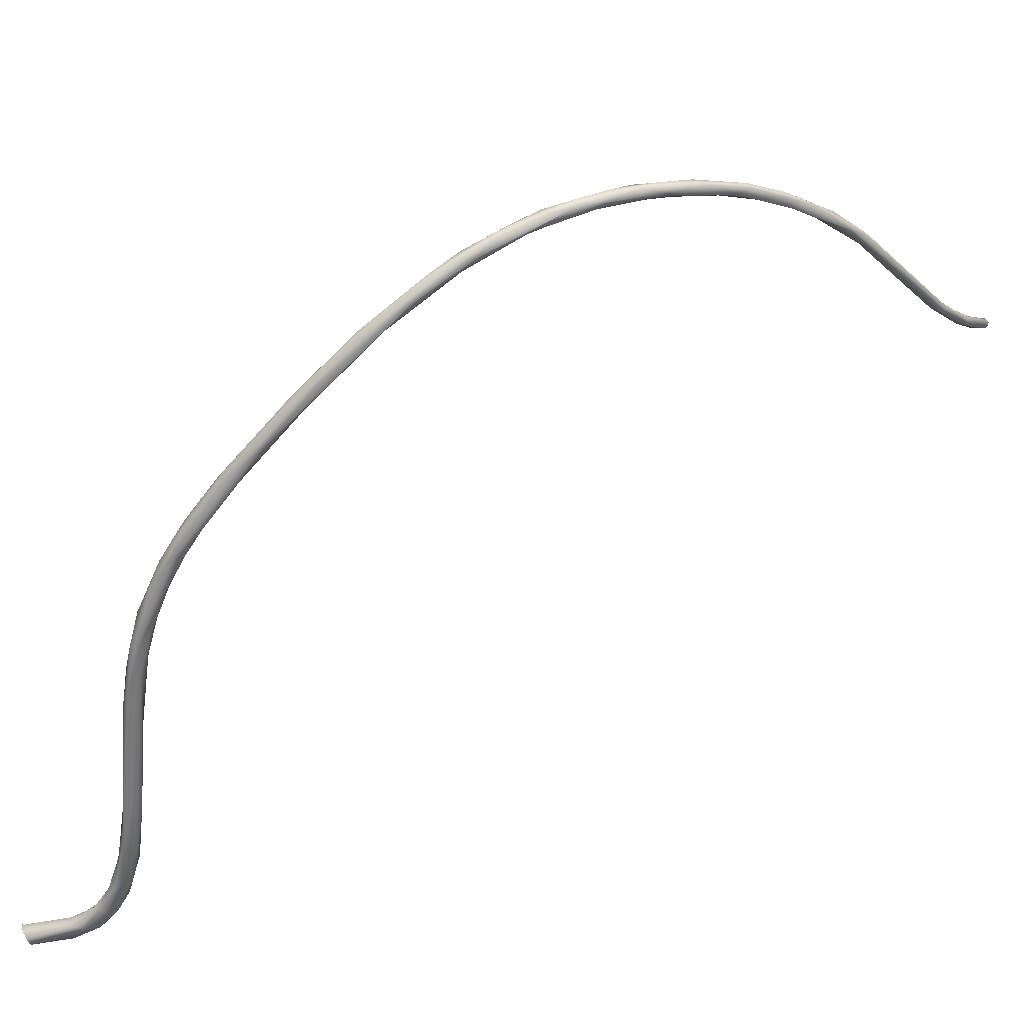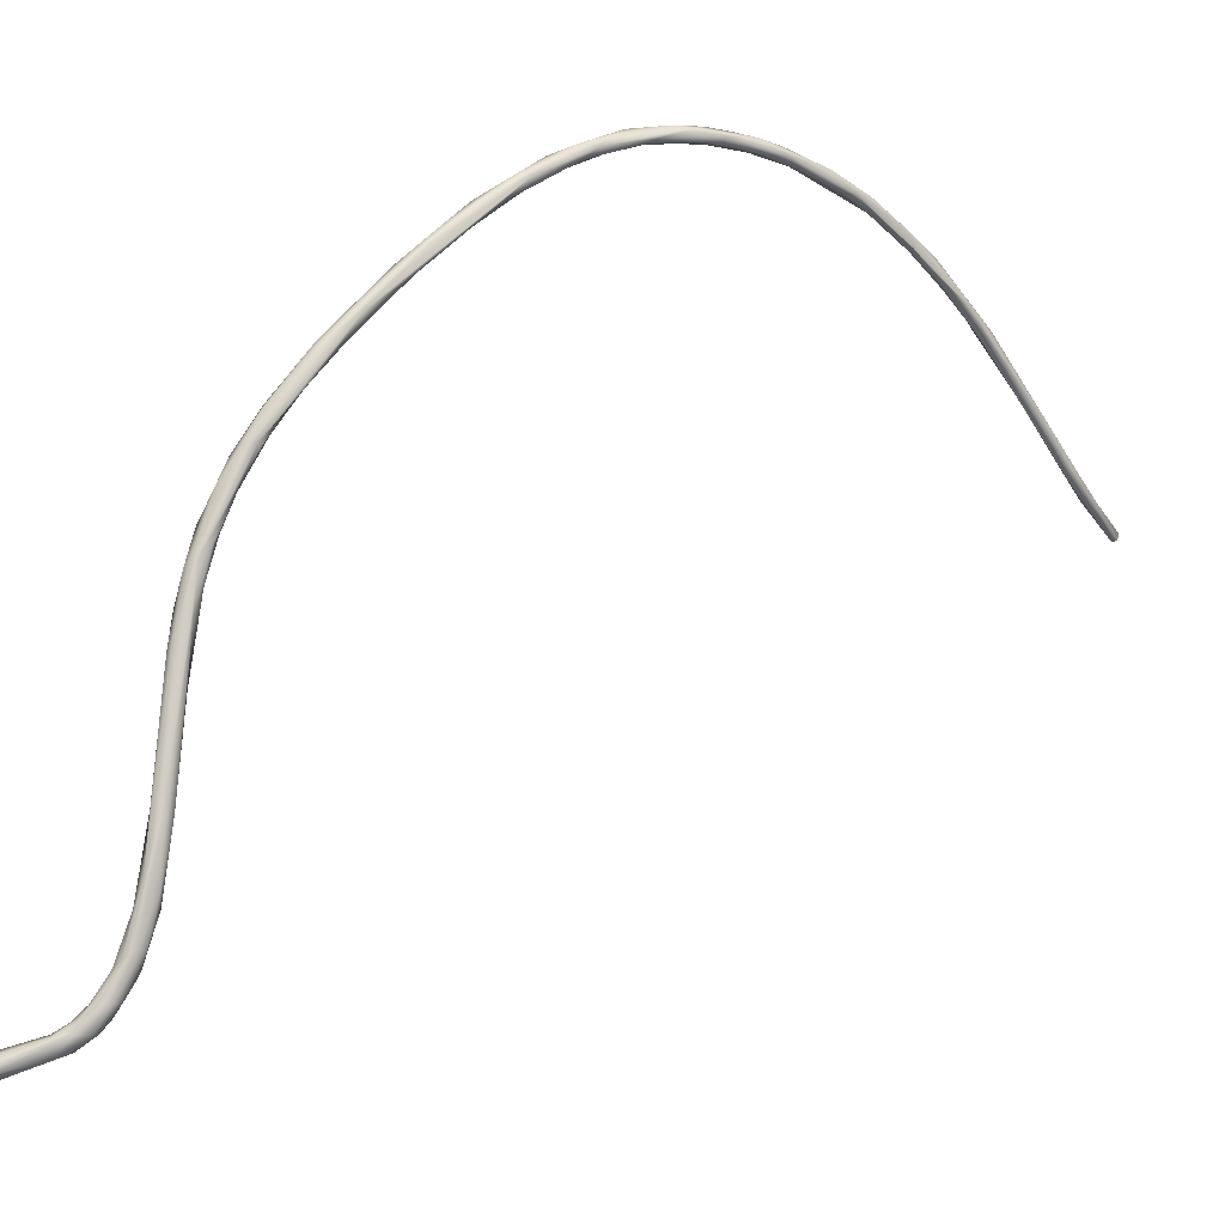
<metadata>
{"format":"obj","ext":"obj","renderer":"f3d","projection":"perspective","resolution":1024,"background":"white","views":[{"elev":30.1,"azim":19.9,"up":"+Y"},{"elev":-8.8,"azim":12.6,"up":"+Y"}]}
</metadata>
<code>
o FJ1977.obj_grp1.798
v 0.111 -0.335 5.038
v 0.1172 -0.3085 5.036
v 0.1144 -0.3232 5.034
v 0.1149 -0.3223 5.04
v 0.1133 -0.3435 5.042
v 0.1188 -0.3171 5.04
v 0.1241 -0.2953 5.037
v 0.1258 -0.2891 5.03
v 0.1268 -0.2854 5.033
v 0.1333 -0.2816 5.035
v 0.1269 -0.2932 5.029
v 0.1361 -0.2686 5.028
v 0.137 -0.27 5.031
v 0.1422 -0.2609 5.023
v 0.1418 -0.2649 5.022
v 0.05974 -0.4785 5.049
v 0.05347 -0.4741 5.043
v 0.05477 -0.478 5.041
v 0.05485 -0.4727 5.046
v 0.05382 -0.4732 5.044
v 0.05412 -0.4726 5.045
v 0.05698 -0.4737 5.048
v 0.0571 -0.4738 5.049
v 0.05898 -0.4761 5.049
v 0.07693 -0.4672 5.045
v 0.05898 -0.4761 5.049
v 0.05349 -0.4749 5.042
v 0.05414 -0.4765 5.041
v 0.05417 -0.4764 5.041
v 0.07551 -0.4678 5.038
v 0.1052 -0.4184 5.034
v 0.1103 -0.3487 5.041
v 0.1201 -0.3188 5.04
v 0.1101 -0.3718 5.035
v 0.1162 -0.3314 5.034
v 0.123 -0.3166 5.038
v 0.1184 -0.3372 5.039
v 0.1204 -0.328 5.036
v 0.1232 -0.3095 5.032
v 0.1246 -0.3109 5.034
v 0.1303 -0.2958 5.033
v 0.1254 -0.3033 5.031
v 0.1363 -0.2817 5.033
v 0.1371 -0.2819 5.031
v 0.1384 -0.278 5.027
v 0.1371 -0.2819 5.031
v 0.1531 -0.2489 5.024
v 0.1657 -0.2372 5.018
v 0.1514 -0.2474 5.023
v 0.1479 -0.2512 5.022
v 0.05979 -0.4784 5.049
v 0.08396 -0.4663 5.045
v 0.05761 -0.4806 5.044
v 0.05943 -0.4798 5.047
v 0.05821 -0.481 5.044
v 0.05944 -0.4799 5.047
v 0.05814 -0.481 5.044
v 0.07798 -0.4741 5.044
v 0.05679 -0.4803 5.043
v 0.05661 -0.4802 5.042
v 0.07502 -0.4738 5.038
v 0.08308 -0.4669 5.036
v 0.07534 -0.4662 5.04
v 0.1049 -0.3972 5.038
v 0.1048 -0.4181 5.042
v 0.1204 -0.328 5.036
v 0.111 -0.3987 5.042
v 0.1162 -0.3315 5.033
v 0.1452 -0.2681 5.027
v 0.1513 -0.2559 5.019
v 0.1564 -0.252 5.021
v 0.1662 -0.2364 5.011
v 0.1839 -0.2075 4.999
v 0.113 -0.3672 5.035
v 0.116 -0.3601 5.037
v 0.1669 -0.2306 5.016
v 0.1741 -0.2233 5.005
v 0.1726 -0.2201 5.009
v 0.08167 -0.4624 5.04
v 0.1782 -0.2243 5.008
v 0.1839 -0.2127 5.006
v 0.1817 -0.2122 5
v 0.1839 -0.2089 5.004
v 0.08523 -0.4615 5.043
v 0.08238 -0.4622 5.038
v 0.08725 -0.4575 5.04
v 0.08878 -0.4594 5.035
v 0.08819 -0.4569 5.037
v 0.1021 -0.4197 5.037
v 0.1009 -0.4281 5.04
v 0.1019 -0.4266 5.035
v 0.1132 -0.3997 5.038
v 0.1795 -0.2211 5.004
v 0.1947 -0.1955 4.994
v 0.08243 -0.4719 5.039
v 0.08651 -0.4673 5.036
v 0.09136 -0.4555 5.043
v 0.08717 -0.4575 5.04
v 0.08819 -0.4569 5.037
v 0.09479 -0.4467 5.041
v 0.09355 -0.4478 5.037
v 0.09673 -0.4403 5.038
v 0.09863 -0.4439 5.042
v 0.1021 -0.4414 5.042
v 0.1096 -0.4231 5.04
v 0.1082 -0.4268 5.035
v 0.2042 -0.1954 4.99
v 0.1911 -0.2054 4.994
v 0.0896 -0.4668 5.041
v 0.09535 -0.4575 5.042
v 0.09065 -0.4662 5.039
v 0.09393 -0.4615 5.037
v 0.1005 -0.4422 5.034
v 0.09485 -0.4567 5.035
v 0.1057 -0.44 5.039
v 0.1086 -0.428 5.036
v 0.2131 -0.1852 4.985
v 0.1969 -0.1972 4.996
v 0.09819 -0.4567 5.039
v 0.09989 -0.4513 5.035
v 0.1033 -0.4468 5.038
v 0.1951 -0.2048 4.995
v 0.2046 -0.1929 4.984
v 0.2074 -0.1872 4.981
v 0.2111 -0.1814 4.978
v 0.2084 -0.1847 4.986
v 0.2156 -0.1769 4.978
v 0.1951 -0.2048 4.995
v 0.2086 -0.1907 4.983
v 0.2249 -0.1719 4.972
v 0.2252 -0.17 4.967
v 0.2271 -0.1765 4.97
v 0.217 -0.182 4.974
v 0.2239 -0.1762 4.967
v 0.2319 -0.1715 4.968
v 0.2363 -0.1683 4.955
v 0.2319 -0.1733 4.964
v 0.2354 -0.1666 4.964
v 0.2382 -0.1631 4.958
v 0.2588 -0.1591 4.941
v 0.2394 -0.1633 4.952
v 0.2474 -0.1654 4.952
v 0.2432 -0.1677 4.953
v 0.2485 -0.1648 4.945
v 0.2488 -0.159 4.945
v 0.2516 -0.1593 4.947
v 0.253 -0.1604 4.938
v 0.2611 -0.1565 4.935
v 0.2685 -0.1592 4.931
v 0.2584 -0.1632 4.938
v 0.2627 -0.1614 4.929
v 0.2743 -0.157 4.916
v 0.2661 -0.1618 4.932
v 0.2734 -0.1619 4.919
v 0.269 -0.156 4.925
v 0.284 -0.1604 4.904
v 0.2801 -0.1624 4.916
v 0.2781 -0.1571 4.919
v 0.2866 -0.161 4.91
v 0.2851 -0.1631 4.904
v 0.2838 -0.1574 4.909
v 0.2871 -0.1642 4.906
v 0.2925 -0.16 4.897
v 0.2849 -0.1631 4.904
v 0.299 -0.1624 4.893
v 0.2957 -0.1654 4.889
v 0.3067 -0.1691 4.884
v 0.3008 -0.1687 4.888
v 0.3086 -0.169 4.873
v 0.3085 -0.1727 4.873
v 0.3087 -0.167 4.877
v 0.3118 -0.1756 4.871
v 0.3087 -0.1729 4.872
v 0.3106 -0.1682 4.878
v 0.312 -0.1758 4.871
v 0.3215 -0.177 4.863
v 0.312 -0.1743 4.874
v 0.3256 -0.1862 4.847
v 0.324 -0.181 4.851
v 0.3209 -0.1831 4.857
v 0.3199 -0.175 4.862
v 0.323 -0.1826 4.859
v 0.323 -0.1827 4.859
v 0.3299 -0.184 4.849
v 0.3312 -0.1937 4.84
v 0.3299 -0.1904 4.847
v 0.3331 -0.1947 4.836
v 0.335 -0.1907 4.838
v 0.3419 -0.2002 4.832
v 0.3446 -0.2074 4.827
v 0.343 -0.2089 4.825
v 0.3447 -0.2045 4.822
v 0.3472 -0.2061 4.823
v 0.3495 -0.2158 4.812
v 0.3557 -0.2294 4.803
v 0.3643 -0.2361 4.8
v 0.3582 -0.2336 4.8
v 0.3693 -0.2467 4.785
v 0.3602 -0.2331 4.797
v 0.3683 -0.2503 4.788
v 0.3747 -0.2521 4.781
v 0.3688 -0.249 4.783
v 0.3705 -0.2525 4.78
v 0.3723 -0.2521 4.786
v 0.3676 -0.2498 4.785
v 0.3748 -0.2616 4.771
v 0.3743 -0.2573 4.773
v 0.3775 -0.2629 4.773
v 0.3762 -0.256 4.774
v 0.3807 -0.2615 4.768
v 0.3807 -0.2641 4.762
v 0.3807 -0.2641 4.762
v 0.3743 -0.2573 4.773
v 0.3819 -0.2653 4.767
v 0.3821 -0.2697 4.761
v 0.3879 -0.2708 4.75
v 0.3858 -0.27 4.749
v 0.387 -0.2737 4.751
v 0.3848 -0.2738 4.751
v 0.3848 -0.2733 4.75
v 0.3857 -0.2719 4.749
v 0.3861 -0.274 4.751
v 0.387 -0.2736 4.751
v 0.3849 -0.2737 4.751
v 0.3849 -0.2733 4.75
v 0.3868 -0.2716 4.749
v 0.3857 -0.2719 4.749
v 0.3857 -0.2719 4.749
v 0.3877 -0.2724 4.75
v 0.3877 -0.2724 4.75
f 1 2 3
f 5 6 4
f 1 4 2
f 6 7 4
f 2 4 7
f 3 2 8
f 2 9 8
f 11 3 8
f 2 7 9
f 9 12 8
f 9 7 13
f 8 12 14
f 13 12 9
f 13 7 10
f 15 8 14
f 16 17 18
f 17 19 20
f 17 16 19
f 23 19 16
f 24 23 16
f 22 25 21
f 17 29 18
f 30 28 27
f 31 1 3
f 1 32 4
f 5 4 32
f 34 3 35
f 6 5 33
f 38 39 40
f 36 40 41
f 11 35 3
f 11 42 35
f 40 39 42
f 33 36 41
f 40 42 41
f 33 10 6
f 6 10 7
f 43 33 41
f 10 33 43
f 43 41 44
f 42 45 41
f 41 45 46
f 15 11 8
f 42 11 45
f 48 10 43
f 15 45 11
f 13 49 12
f 12 49 50
f 10 47 13
f 14 12 50
f 13 47 49
f 51 52 26
f 53 54 16
f 53 55 54
f 57 58 56
f 51 56 58
f 16 18 53
f 53 18 59
f 60 28 61
f 57 60 61
f 26 52 25
f 22 26 25
f 21 30 27
f 62 61 28
f 30 21 63
f 64 65 32
f 64 32 1
f 64 1 31
f 33 5 67
f 34 31 3
f 36 33 37
f 36 37 66
f 68 39 38
f 66 40 36
f 69 43 44
f 46 45 69
f 48 43 71
f 69 71 43
f 70 45 15
f 45 70 69
f 72 70 15
f 61 58 57
f 62 28 30
f 25 63 21
f 32 65 5
f 35 74 34
f 38 75 74
f 37 75 66
f 38 74 68
f 48 47 10
f 72 15 14
f 69 70 72
f 48 76 47
f 14 50 73
f 14 77 72
f 49 78 50
f 50 78 73
f 76 49 47
f 58 52 51
f 63 25 79
f 67 37 33
f 71 69 72
f 48 71 80
f 49 76 78
f 81 76 48
f 14 73 82
f 77 14 82
f 25 84 79
f 85 63 79
f 84 86 79
f 30 63 85
f 62 30 87
f 30 85 87
f 85 88 87
f 89 90 64
f 64 91 89
f 90 65 64
f 91 64 31
f 92 37 67
f 75 37 92
f 71 72 93
f 71 93 80
f 77 93 72
f 83 78 76
f 83 94 78
f 94 73 78
f 58 61 95
f 25 52 84
f 62 96 61
f 95 61 96
f 84 97 86
f 52 97 84
f 79 98 99
f 98 86 99
f 79 99 85
f 97 100 86
f 99 86 101
f 86 100 101
f 100 102 101
f 103 90 100
f 100 90 102
f 90 89 102
f 103 65 90
f 102 89 91
f 65 104 67
f 65 67 5
f 67 105 92
f 106 75 92
f 34 74 31
f 74 75 106
f 80 107 48
f 83 76 81
f 108 77 82
f 58 95 109
f 58 109 52
f 109 110 52
f 96 111 95
f 109 95 111
f 112 111 96
f 97 52 110
f 97 103 100
f 110 104 97
f 104 103 97
f 113 62 87
f 113 114 62
f 114 96 62
f 101 87 88
f 101 113 87
f 113 101 31
f 104 65 103
f 105 67 104
f 91 101 102
f 101 91 31
f 106 113 31
f 105 116 92
f 74 106 31
f 106 92 116
f 93 77 108
f 107 117 48
f 118 83 81
f 94 83 118
f 109 119 110
f 119 109 111
f 111 112 119
f 112 120 119
f 110 119 115
f 114 112 96
f 120 112 114
f 119 120 121
f 119 121 115
f 104 110 115
f 113 120 114
f 120 106 121
f 115 121 116
f 121 106 116
f 115 105 104
f 106 120 113
f 105 115 116
f 93 122 80
f 48 117 81
f 108 122 93
f 123 122 108
f 117 118 81
f 108 82 124
f 125 82 73
f 125 124 82
f 108 124 123
f 118 126 94
f 126 127 94
f 125 73 94
f 80 128 107
f 129 107 128
f 123 129 122
f 126 118 117
f 94 127 125
f 117 130 126
f 127 131 125
f 107 129 132
f 133 123 124
f 129 123 133
f 126 130 127
f 125 134 124
f 117 107 132
f 134 133 124
f 129 133 132
f 125 131 141
f 141 136 125
f 125 136 134
f 130 131 127
f 132 133 137
f 134 137 133
f 132 135 117
f 130 117 135
f 130 135 138
f 131 130 139
f 139 130 138
f 134 136 137
f 138 135 140
f 139 141 131
f 132 142 135
f 136 143 137
f 143 132 137
f 132 143 142
f 139 145 141
f 136 144 143
f 146 139 138
f 140 146 138
f 141 147 136
f 139 146 145
f 135 142 140
f 144 136 147
f 145 146 148
f 149 140 142
f 143 144 150
f 143 150 142
f 141 145 147
f 144 147 151
f 148 146 140
f 145 148 152
f 142 153 149
f 150 153 142
f 151 150 144
f 147 145 152
f 150 151 154
f 150 154 153
f 152 148 155
f 147 152 151
f 151 152 156
f 154 151 156
f 148 158 155
f 140 158 148
f 149 158 140
f 157 153 154
f 157 149 153
f 160 154 156
f 155 161 152
f 161 155 158
f 157 159 149
f 149 159 158
f 157 154 162
f 156 152 163
f 164 162 154
f 158 165 161
f 158 159 165
f 160 162 164
f 166 160 156
f 159 157 162
f 159 162 167
f 161 163 152
f 165 163 161
f 168 167 162
f 168 162 160
f 169 166 156
f 160 166 170
f 156 163 169
f 167 165 159
f 160 170 168
f 171 163 165
f 166 169 170
f 163 171 169
f 168 170 172
f 172 170 173
f 165 167 174
f 165 174 171
f 175 172 173
f 167 176 174
f 168 172 177
f 169 178 170
f 169 179 178
f 177 167 168
f 172 180 177
f 181 169 171
f 176 181 174
f 181 171 174
f 179 169 181
f 180 182 177
f 167 177 183
f 183 176 167
f 180 173 178
f 175 173 180
f 179 181 184
f 176 184 181
f 178 185 180
f 180 186 182
f 186 180 185
f 188 179 184
f 189 183 186
f 189 176 183
f 187 185 178
f 187 178 179
f 184 176 189
f 189 186 190
f 191 186 185
f 188 192 187
f 187 179 188
f 193 188 184
f 186 191 190
f 184 189 193
f 191 185 187
f 192 194 187
f 188 193 192
f 191 187 195
f 189 196 193
f 194 195 187
f 190 196 189
f 191 195 197
f 194 192 198
f 195 194 199
f 194 198 199
f 201 192 193
f 196 201 193
f 198 192 201
f 197 200 191
f 191 200 190
f 200 196 190
f 198 202 199
f 203 195 199
f 196 200 204
f 195 203 205
f 205 200 197
f 206 200 205
f 203 198 207
f 203 206 205
f 208 204 200
f 201 209 198
f 203 202 198
f 201 196 204
f 210 209 201
f 203 207 206
f 211 206 207
f 212 213 209
f 213 198 209
f 214 204 208
f 208 200 206
f 201 204 214
f 206 215 208
f 215 206 219
f 214 210 201
f 210 211 209
f 214 208 215
f 214 216 210
f 217 206 211
f 218 214 215
f 211 210 217
f 216 217 210
f 218 216 214
f 220 206 217
f 219 206 220
f 221 220 217
f 215 219 222
f 218 215 222
f 223 224 225
f 226 227 217
f 225 226 223
f 228 226 225
f 216 226 217
f 218 230 216
f 226 229 223
f 216 229 226

</code>
